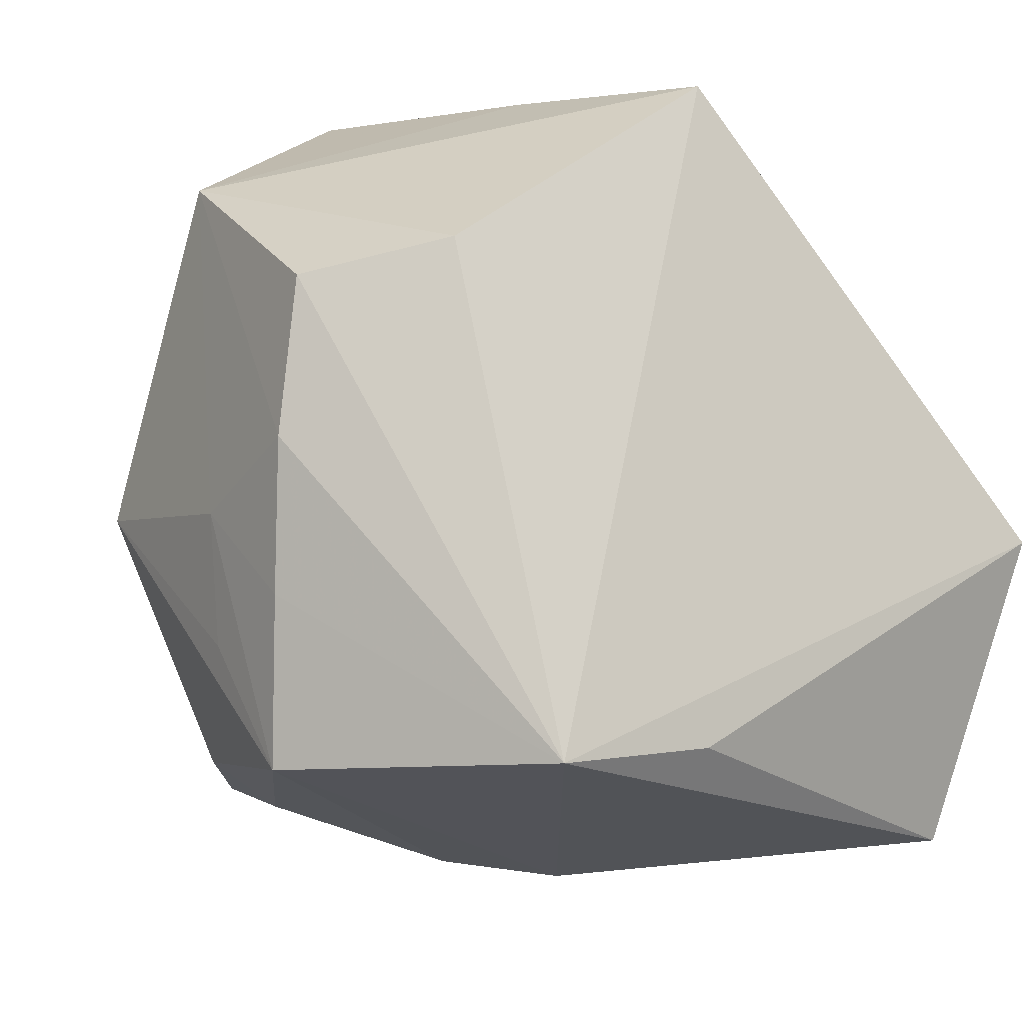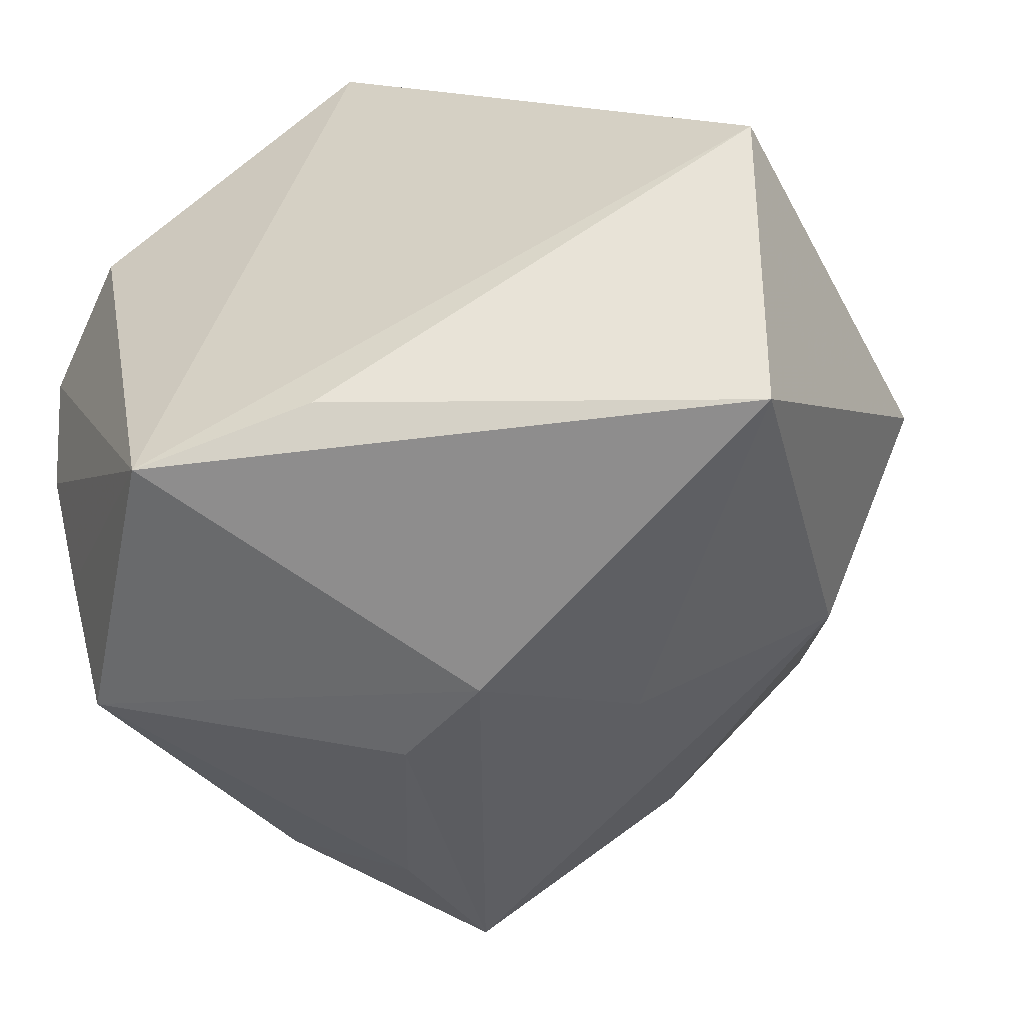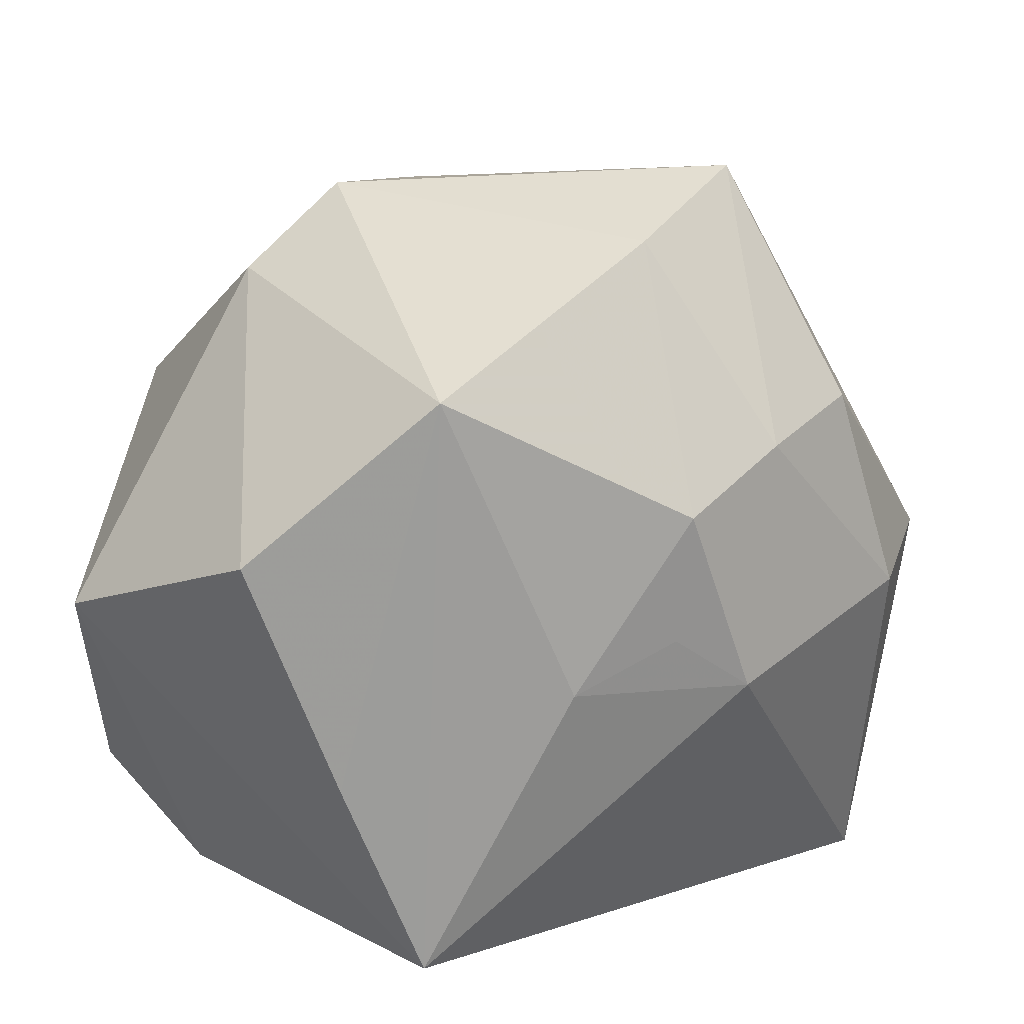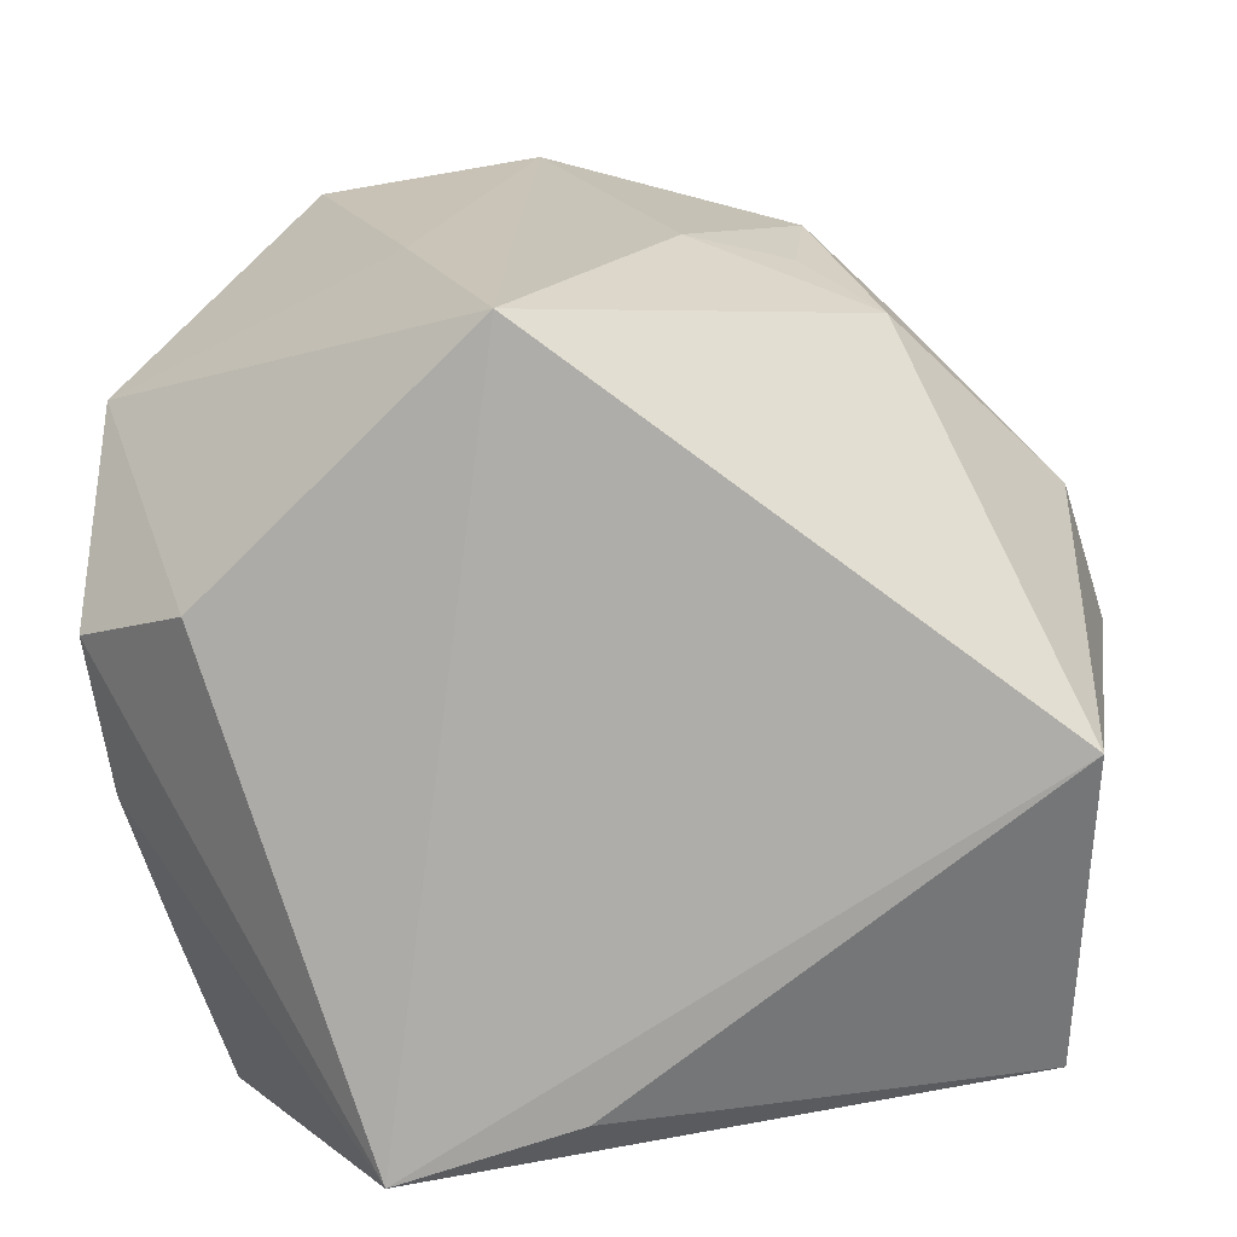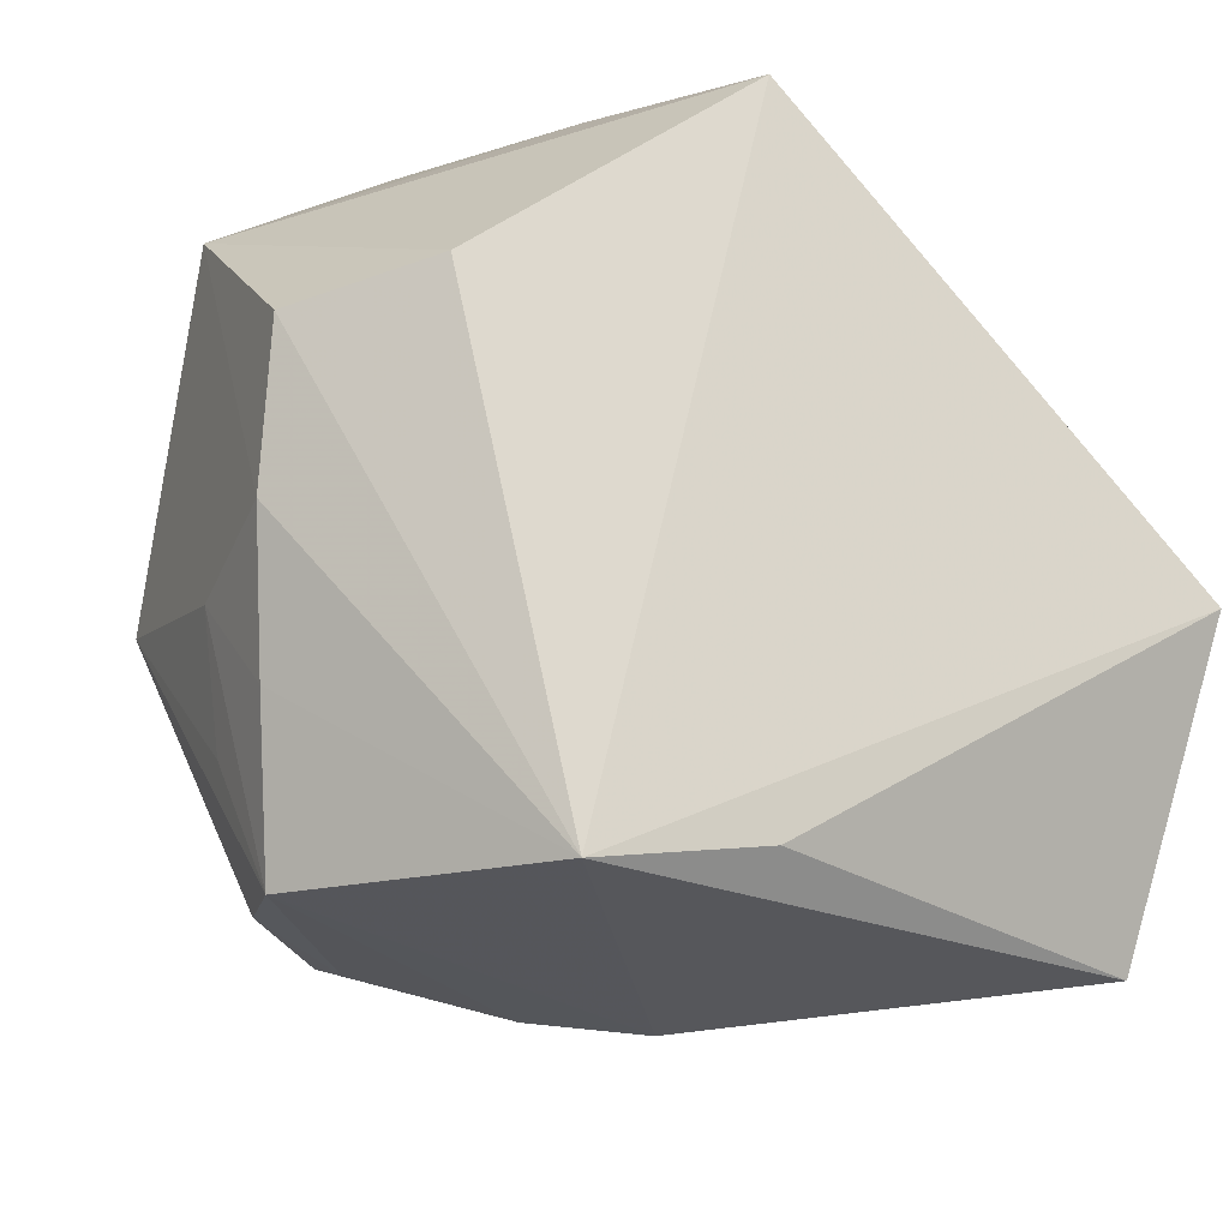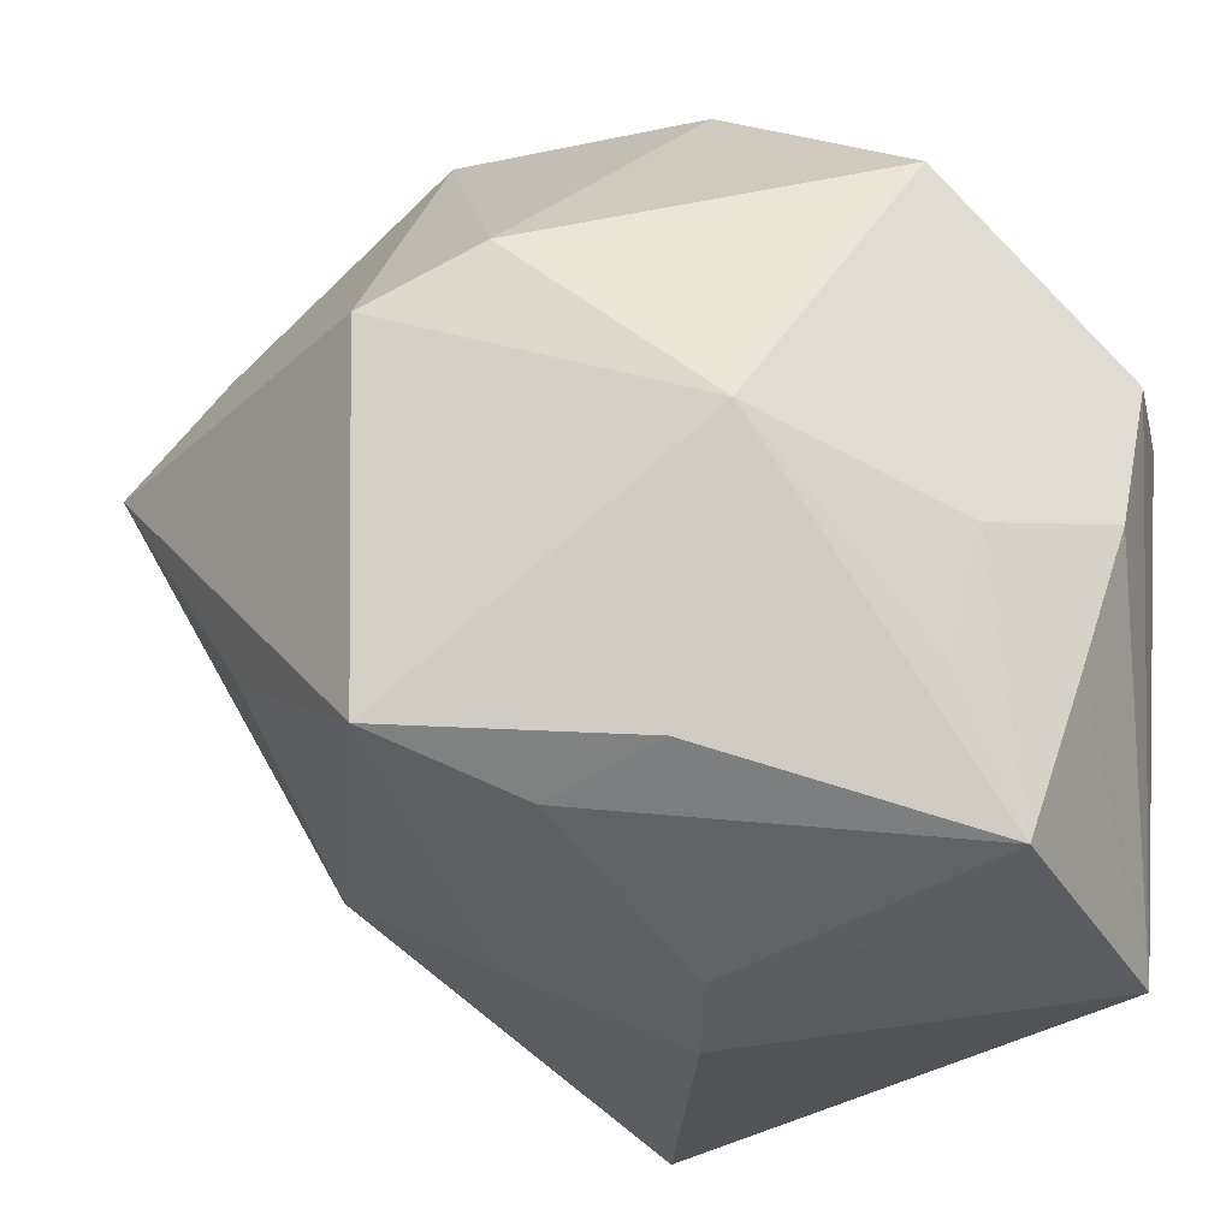
<metadata>
{"format":"obj","ext":"obj","renderer":"f3d","projection":"perspective","resolution":1024,"background":"white","views":[{"elev":-16.2,"azim":143.8,"up":"+Y"},{"elev":-55.3,"azim":-161.1,"up":"+Y"},{"elev":13.5,"azim":-174.8,"up":"+Z"},{"elev":-77.1,"azim":-173.7,"up":"+Z"},{"elev":-20.8,"azim":152.6,"up":"+Y"},{"elev":-30.1,"azim":57.6,"up":"+Y"}]}
</metadata>
<code>
v 0.003661 0.03663 -0.03597
v 0.01288 -0.02757 0.04063
v -0.02632 0.01261 0.04637
v -0.01818 0.02415 0.03964
v 0.01582 0.01045 0.04391
v -0.03804 -0.03717 -0.02407
v 0.04036 -0.01925 -0.01441
v 0.03903 -0.0217 -0.001264
v 0.04334 0.01077 -0.02195
v 0.008264 -0.04025 0.003038
v 0.02077 0.04368 0.009035
v -0.01214 0.03772 -0.005118
v 0.02762 -0.02925 0.01916
v 0.0398 -0.003698 0.02062
v -0.04195 -0.005421 -0.03597
v -0.02971 0.02879 -0.006136
v -0.009993 -0.01344 0.04028
v -0.02386 0.03543 0.01321
v -0.04817 -0.003806 0.004203
v -0.01454 -0.03237 0.01063
v 0.03735 -0.03545 -0.009775
v 0.01167 0.04018 -0.0153
v 0.01633 -0.03221 0.02475
v -0.001995 -0.04171 -0.003406
v -0.02228 0.03373 -0.0001628
v 0.0247 0.0161 0.03533
v 0.0421 0.02776 0.0005894
v 0.02173 -0.03698 -0.03597
v 0.0416 -0.008754 -0.003386
v -0.03214 0.02552 0.01876
v -0.03487 -0.01916 0.01609
v -0.0452 0.0103 0.0007766
v 0.0006936 0.04368 0.02618
v -0.03915 0.01521 0.0223
v 0.003794 -0.03344 -0.03551
v 0.04288 -0.004686 -0.01851
v 0.03244 0.01378 -0.03303
f 15 1 28
f 28 1 37
f 1 27 37
f 15 6 19
f 35 15 28
f 28 6 35
f 35 6 15
f 1 15 16
f 3 19 31
f 31 19 6
f 1 16 12
f 15 19 32
f 32 16 15
f 3 2 5
f 5 4 3
f 14 5 2
f 9 37 27
f 28 37 9
f 24 6 28
f 28 21 24
f 17 2 3
f 3 31 17
f 17 31 2
f 25 16 18
f 18 12 25
f 25 12 16
f 22 27 1
f 22 11 27
f 33 12 18
f 18 4 33
f 11 22 33
f 4 5 33
f 1 12 33
f 33 22 1
f 18 16 30
f 16 32 30
f 3 4 30
f 30 4 18
f 13 14 2
f 21 14 13
f 26 14 27
f 5 14 26
f 27 11 26
f 11 33 26
f 26 33 5
f 36 9 27
f 28 9 36
f 6 24 20
f 20 24 2
f 20 31 6
f 2 31 20
f 2 24 10
f 10 24 21
f 3 30 34
f 34 30 32
f 34 19 3
f 34 32 19
f 27 14 29
f 29 36 27
f 2 10 23
f 23 10 21
f 23 13 2
f 21 13 23
f 8 14 21
f 21 29 8
f 8 29 14
f 7 29 21
f 36 29 7
f 7 21 28
f 28 36 7

</code>
